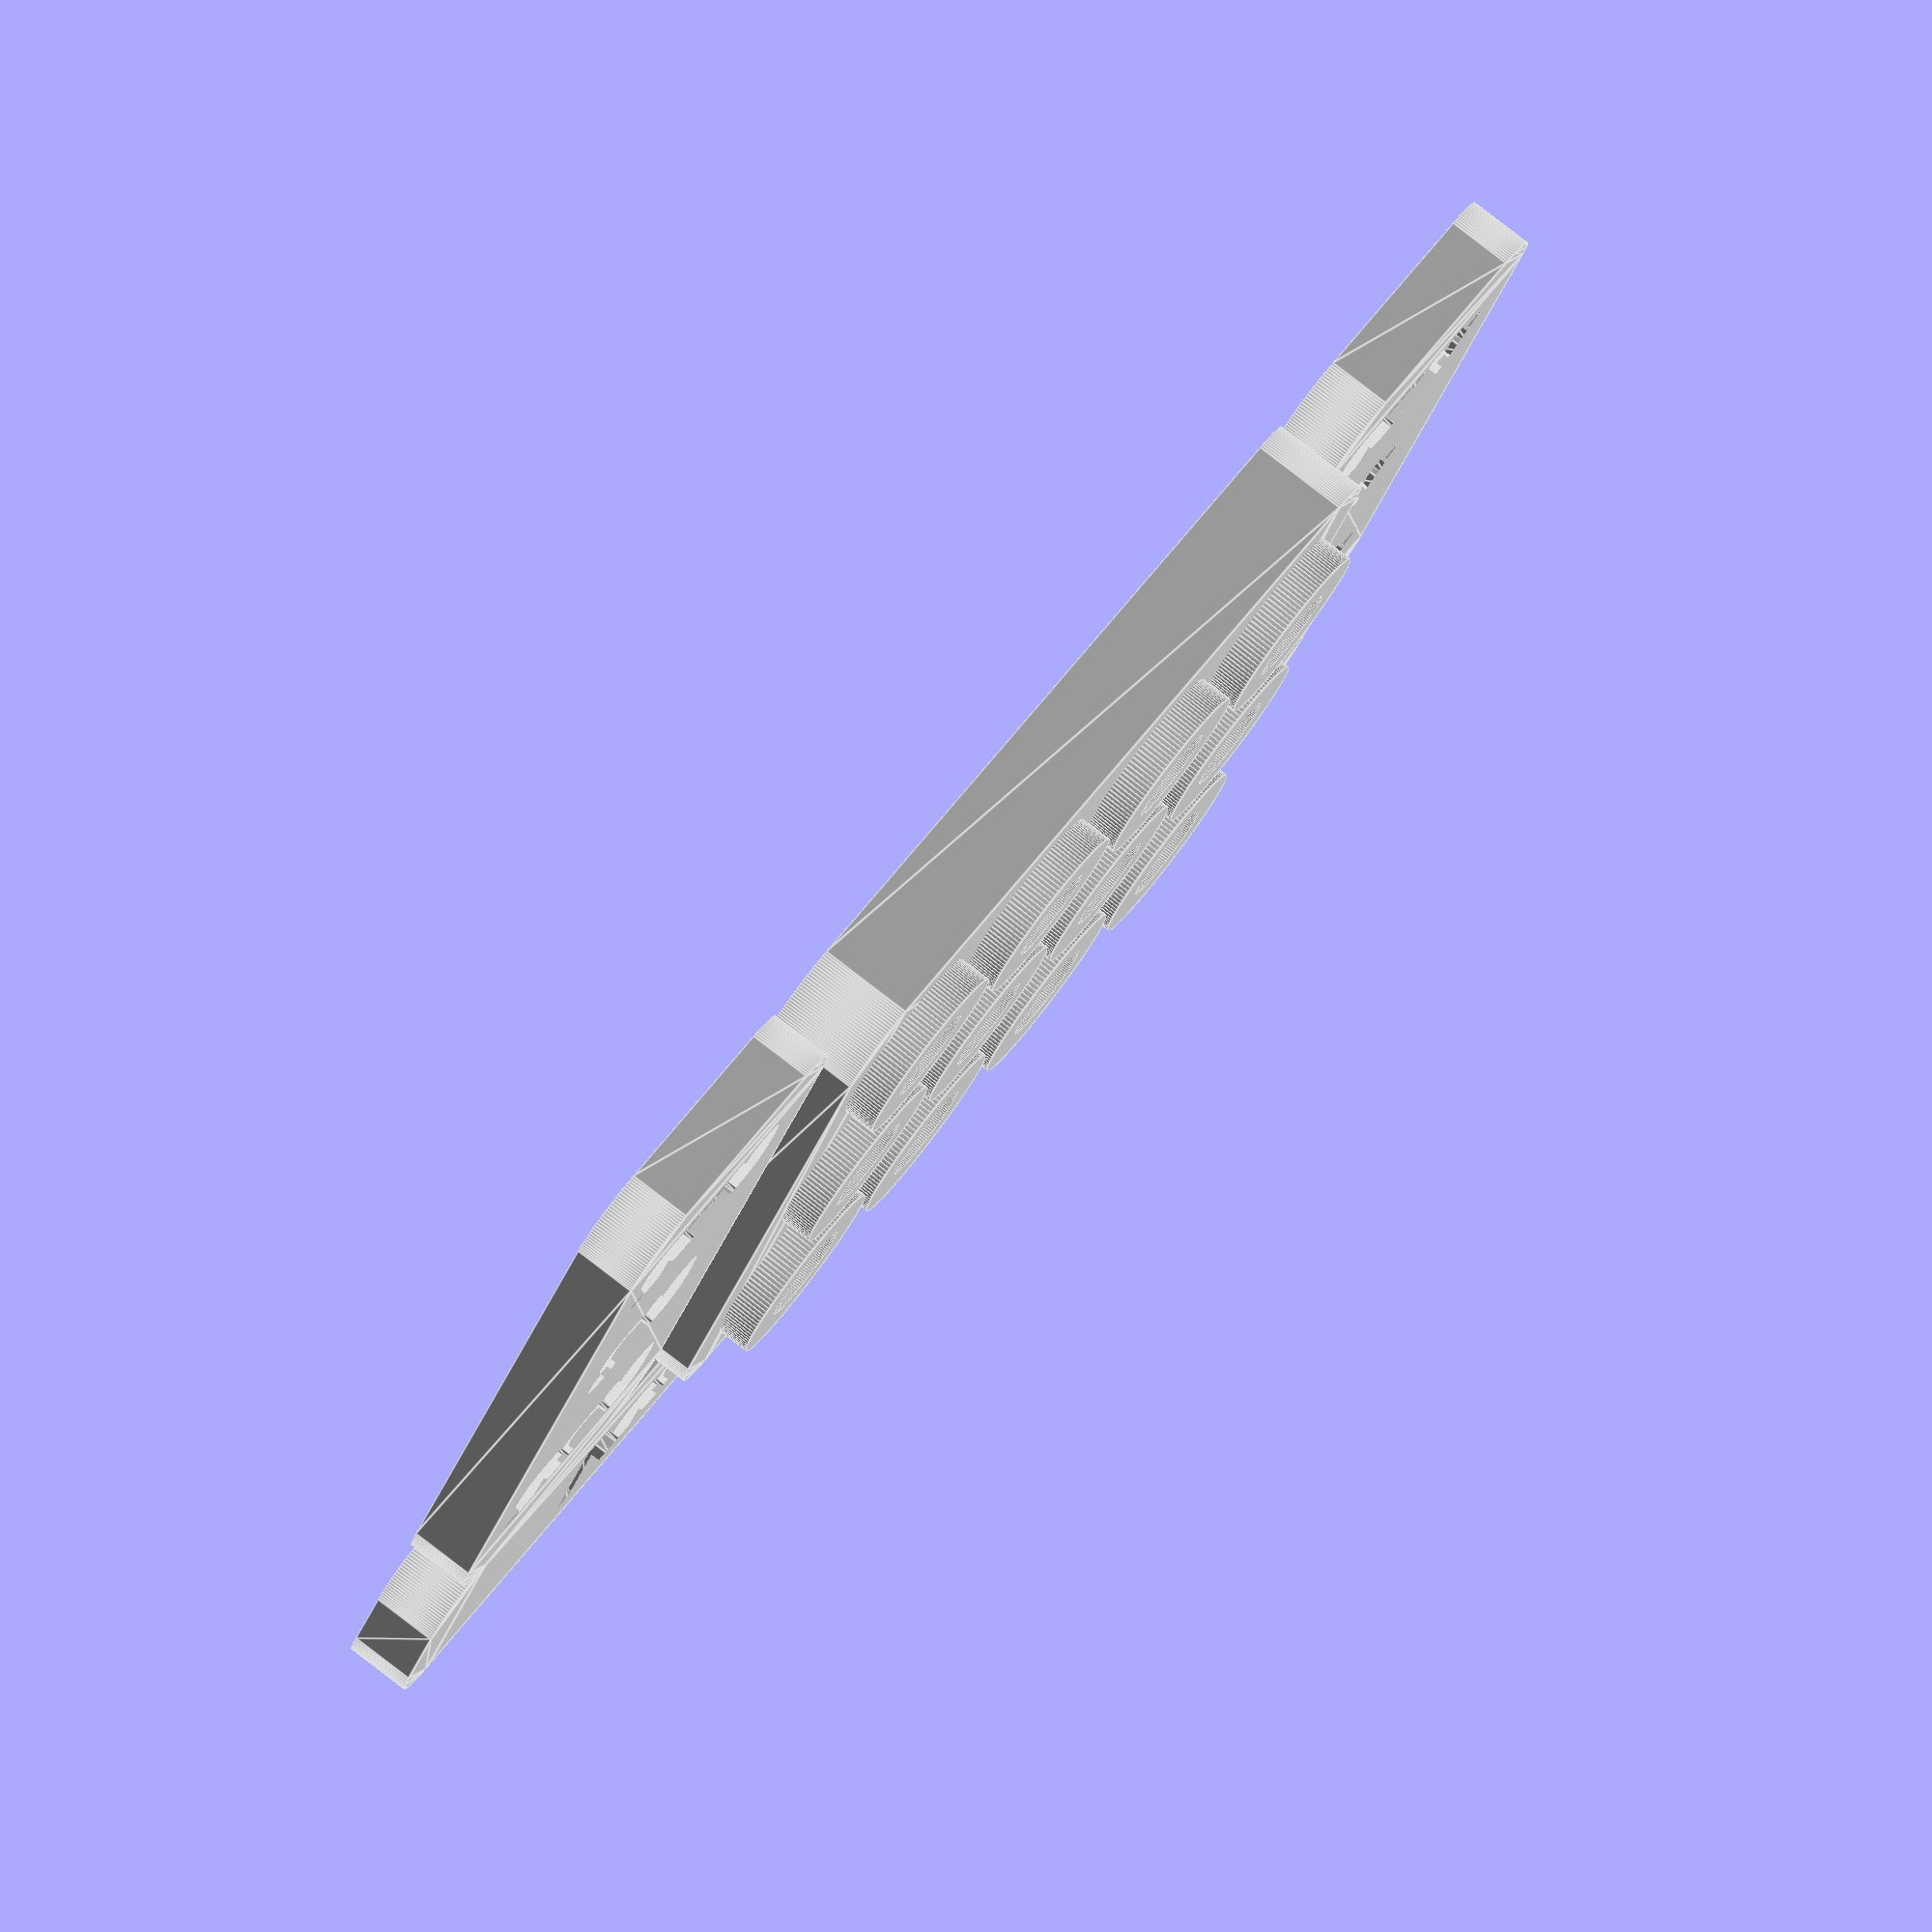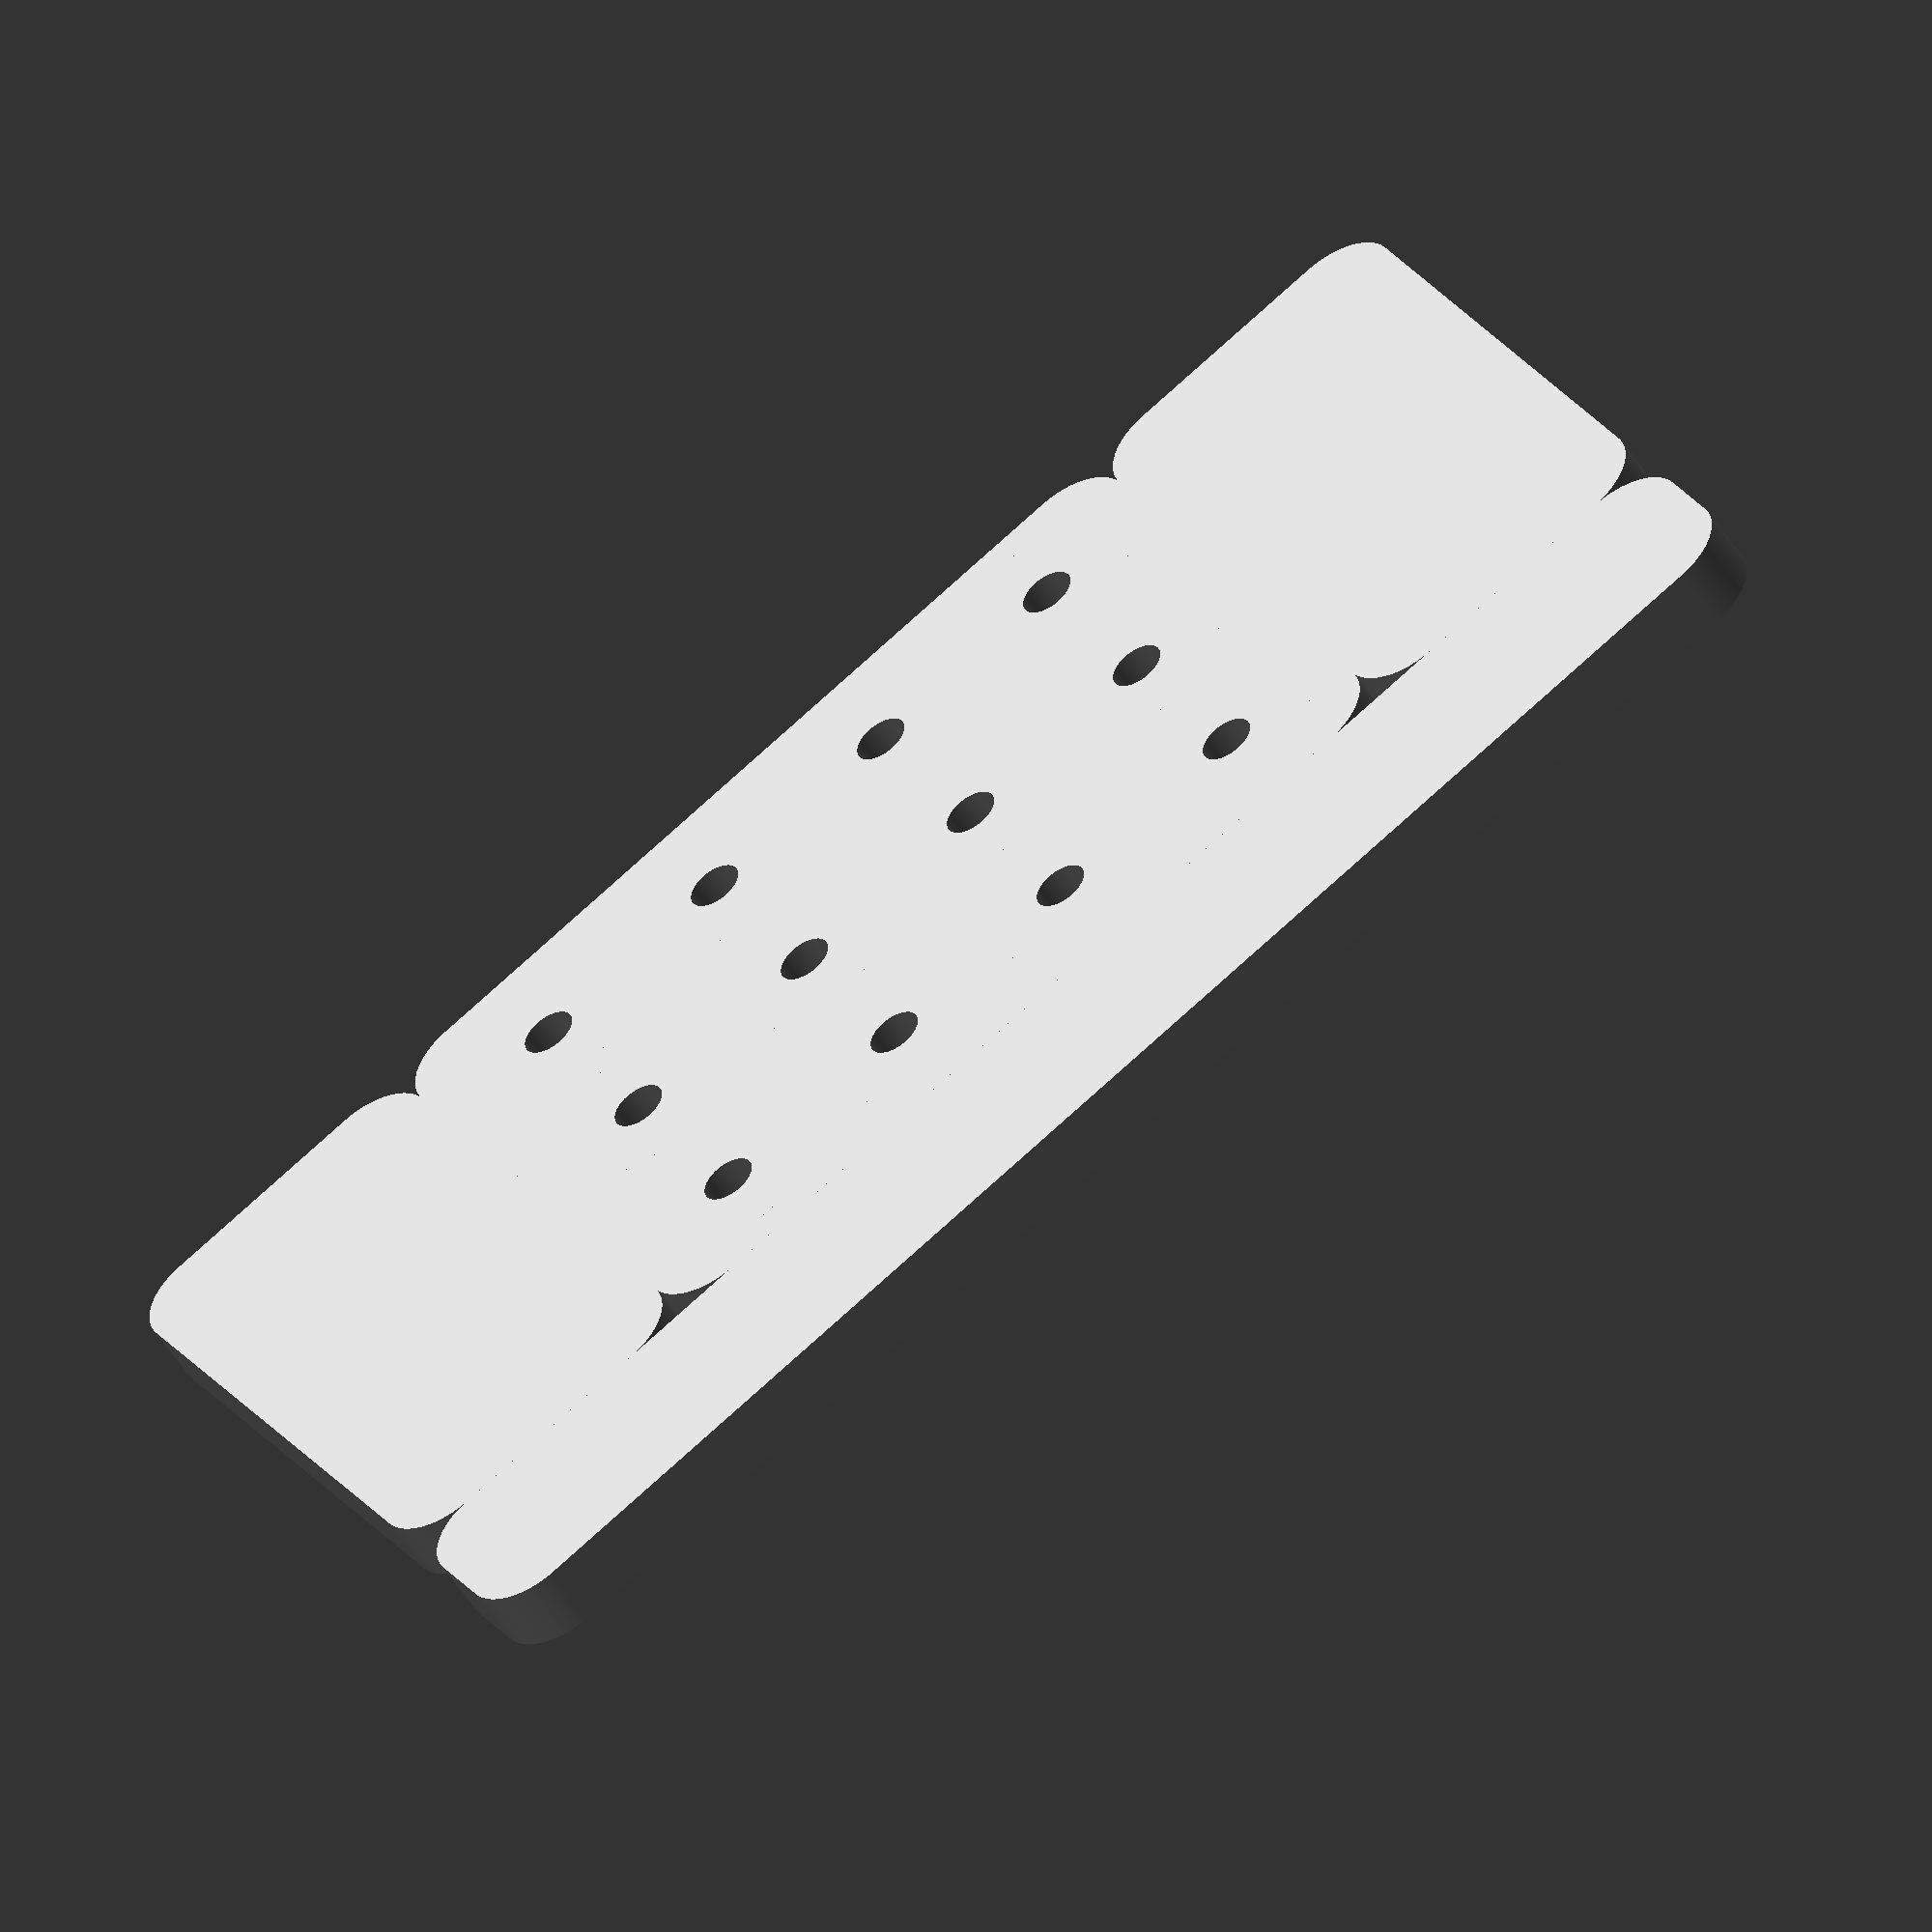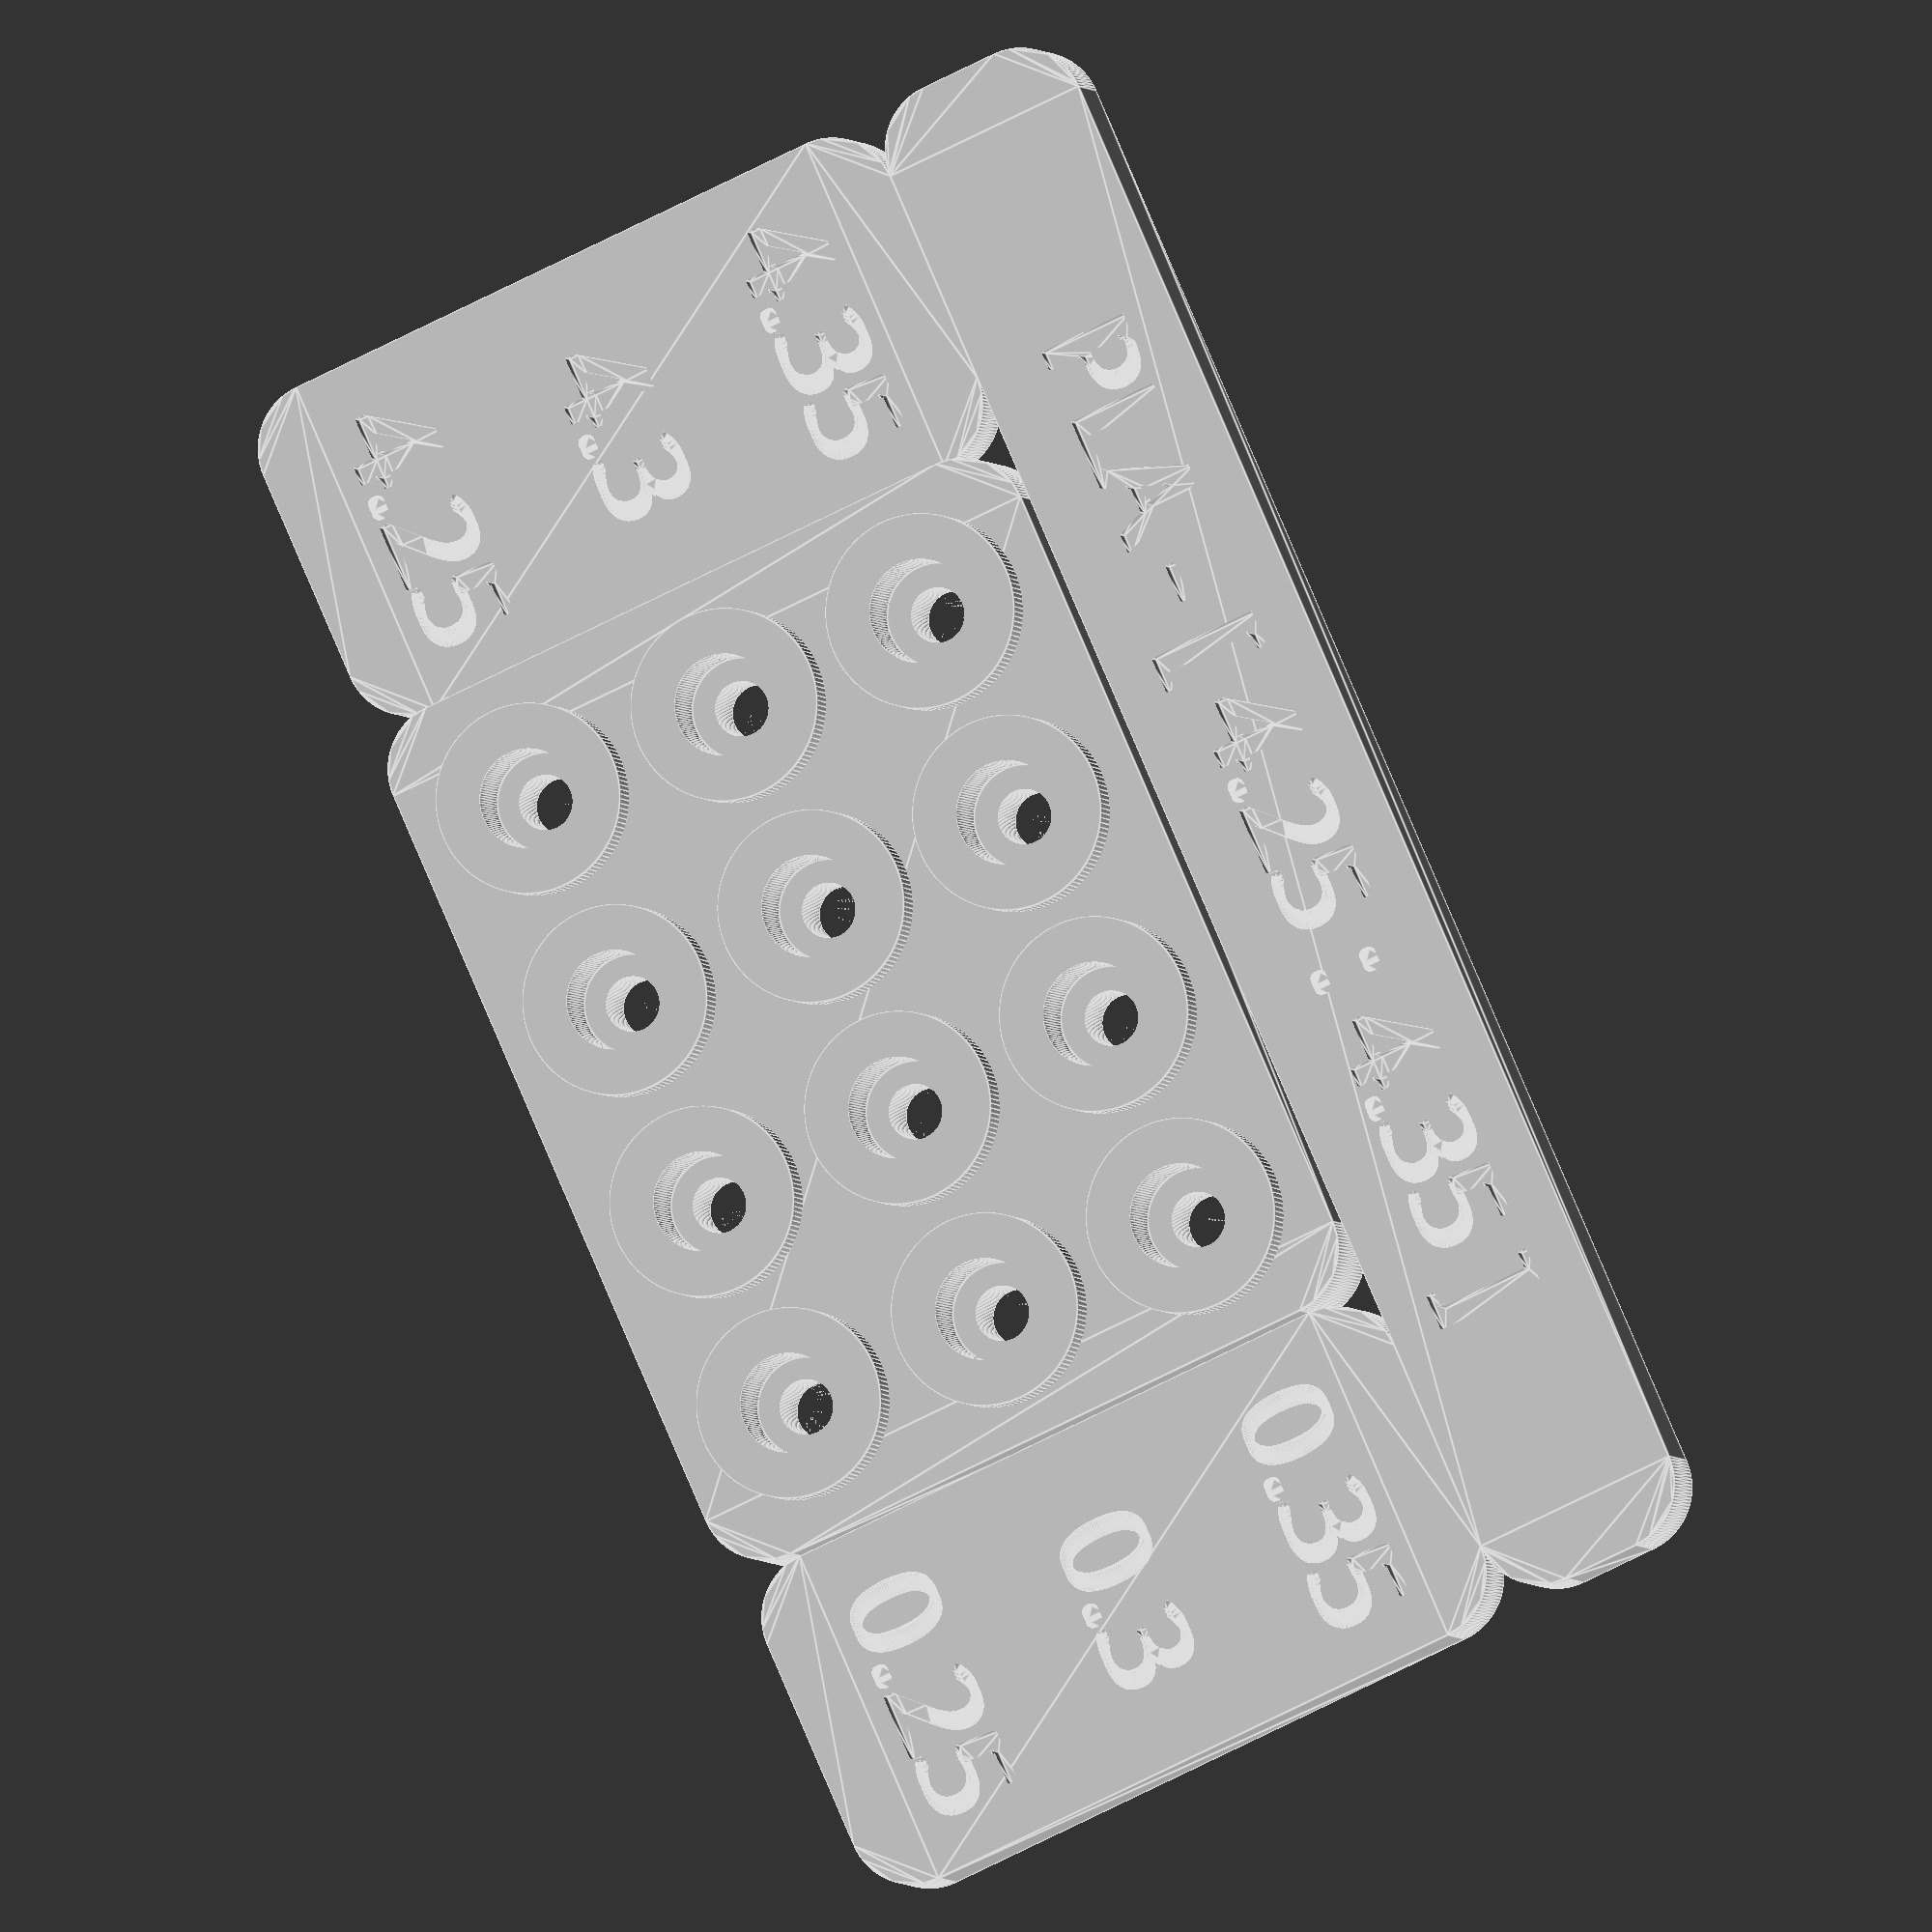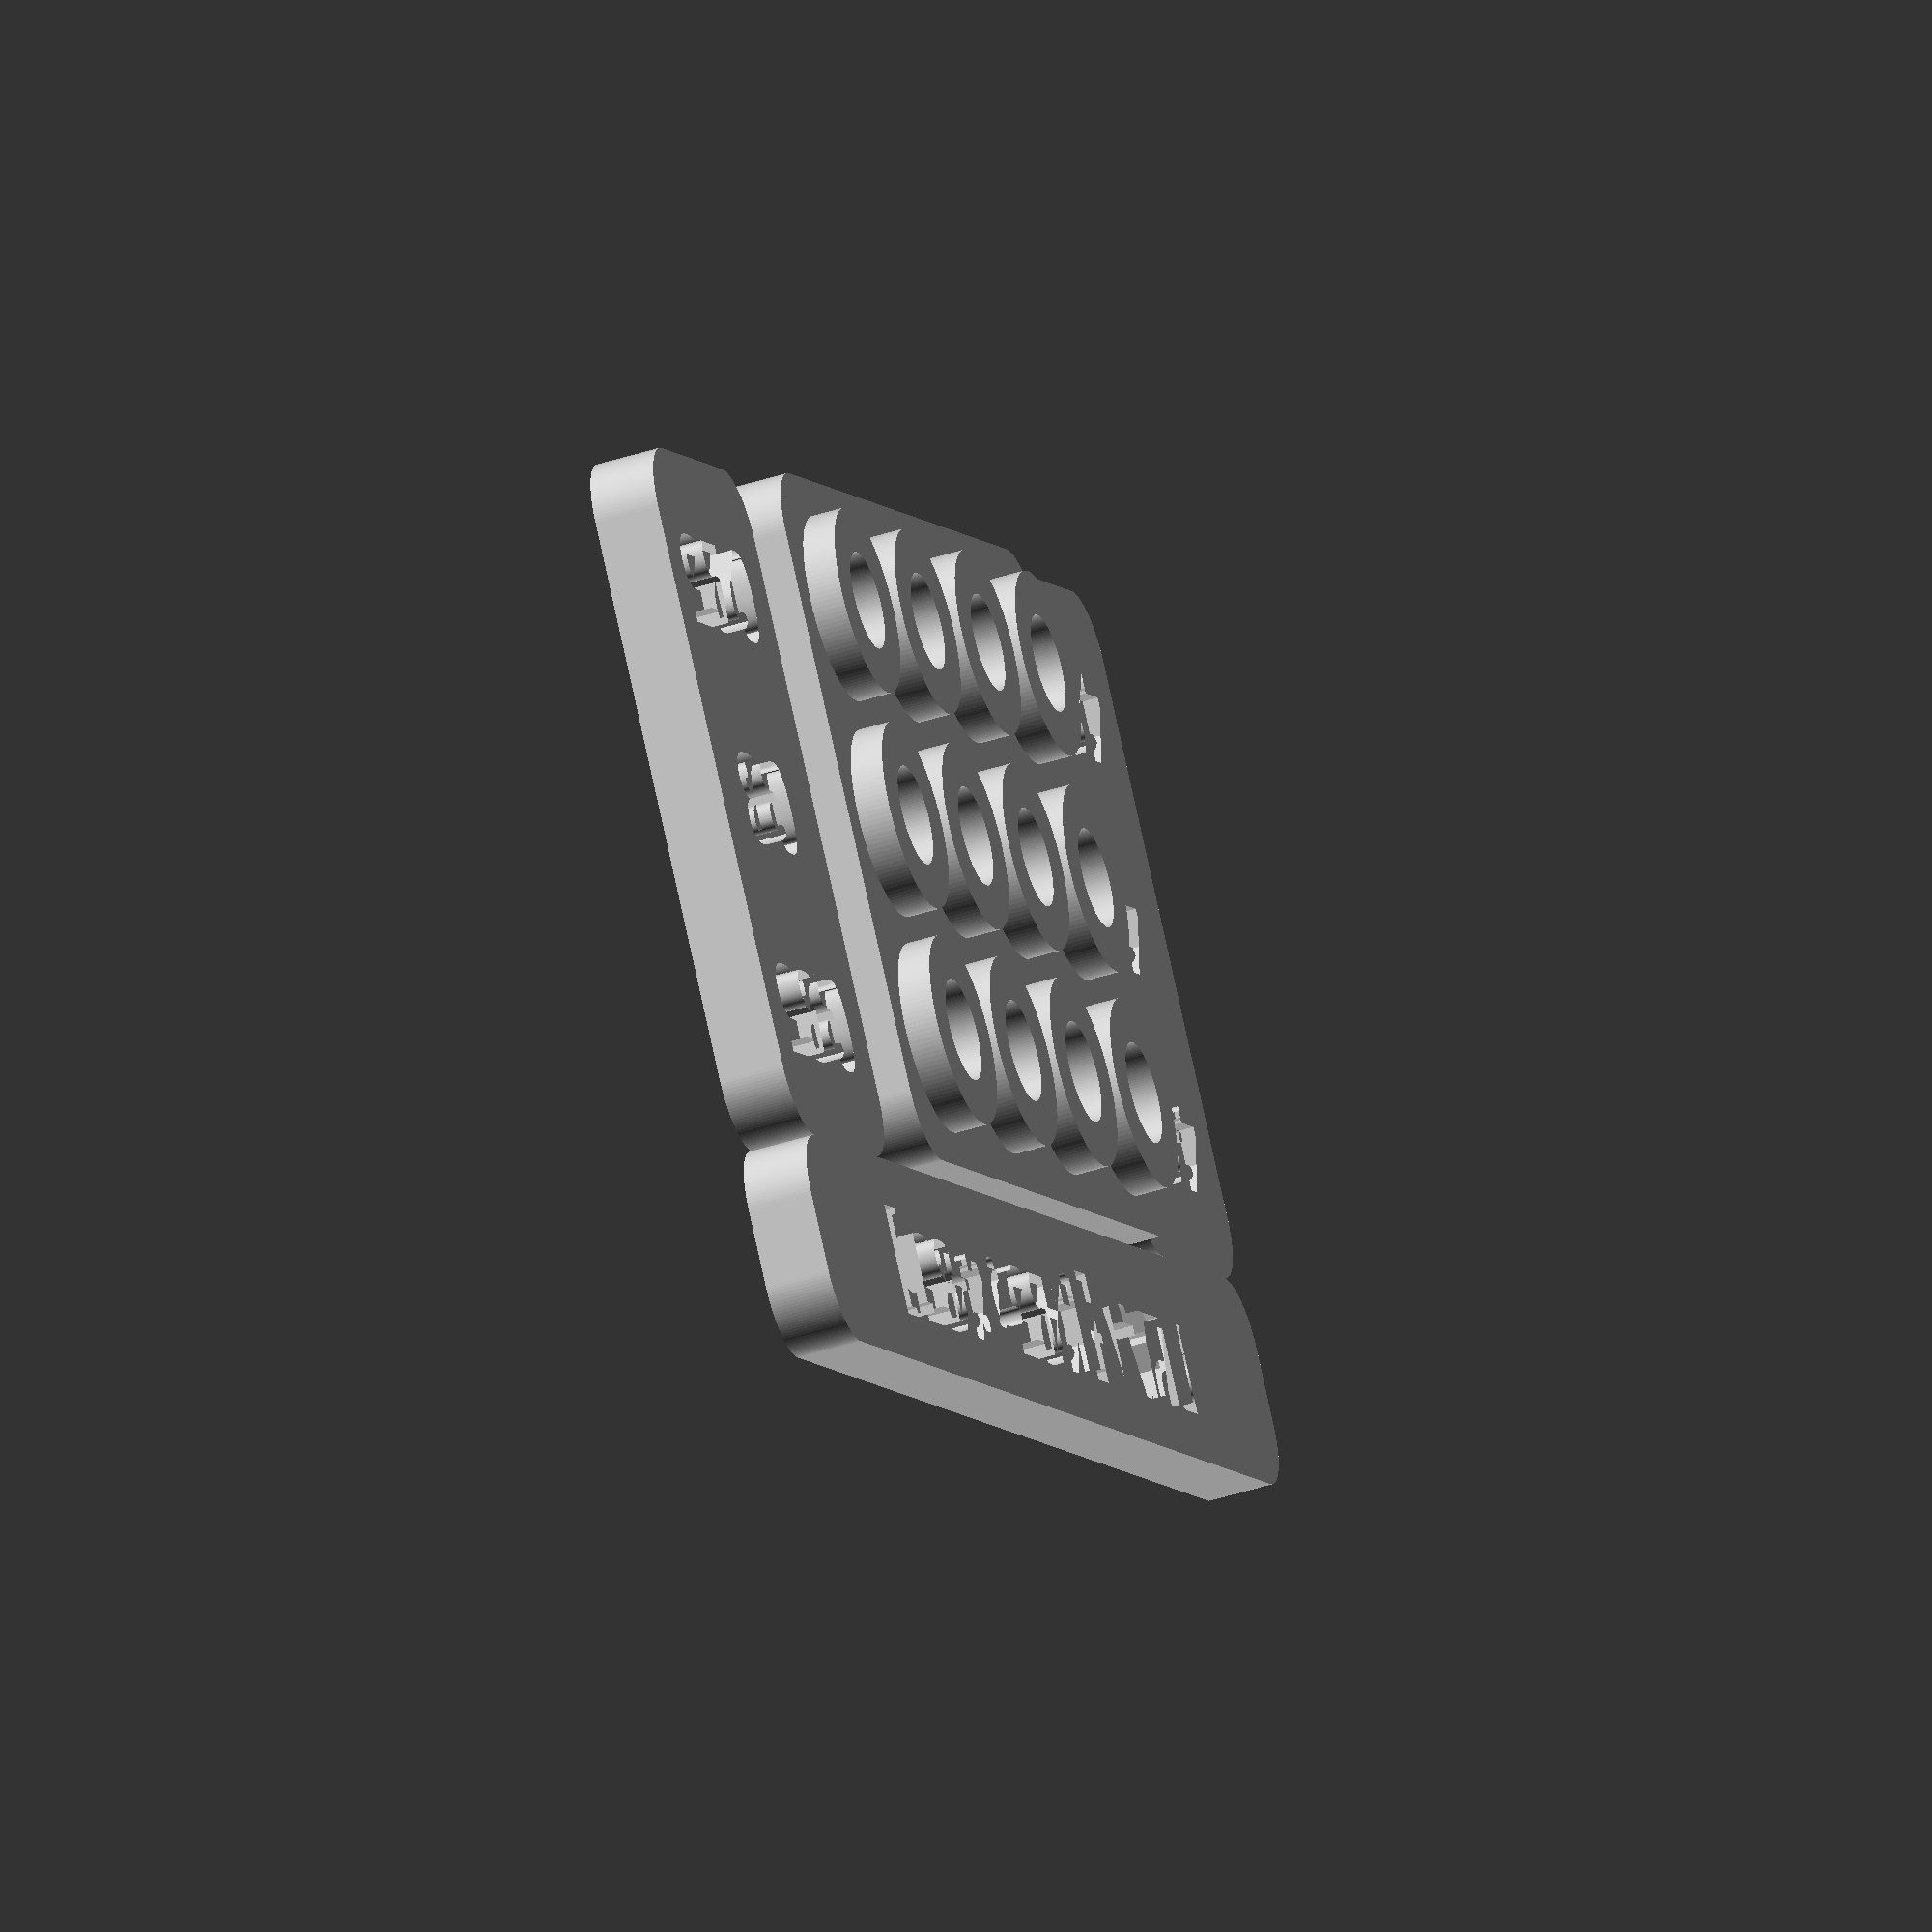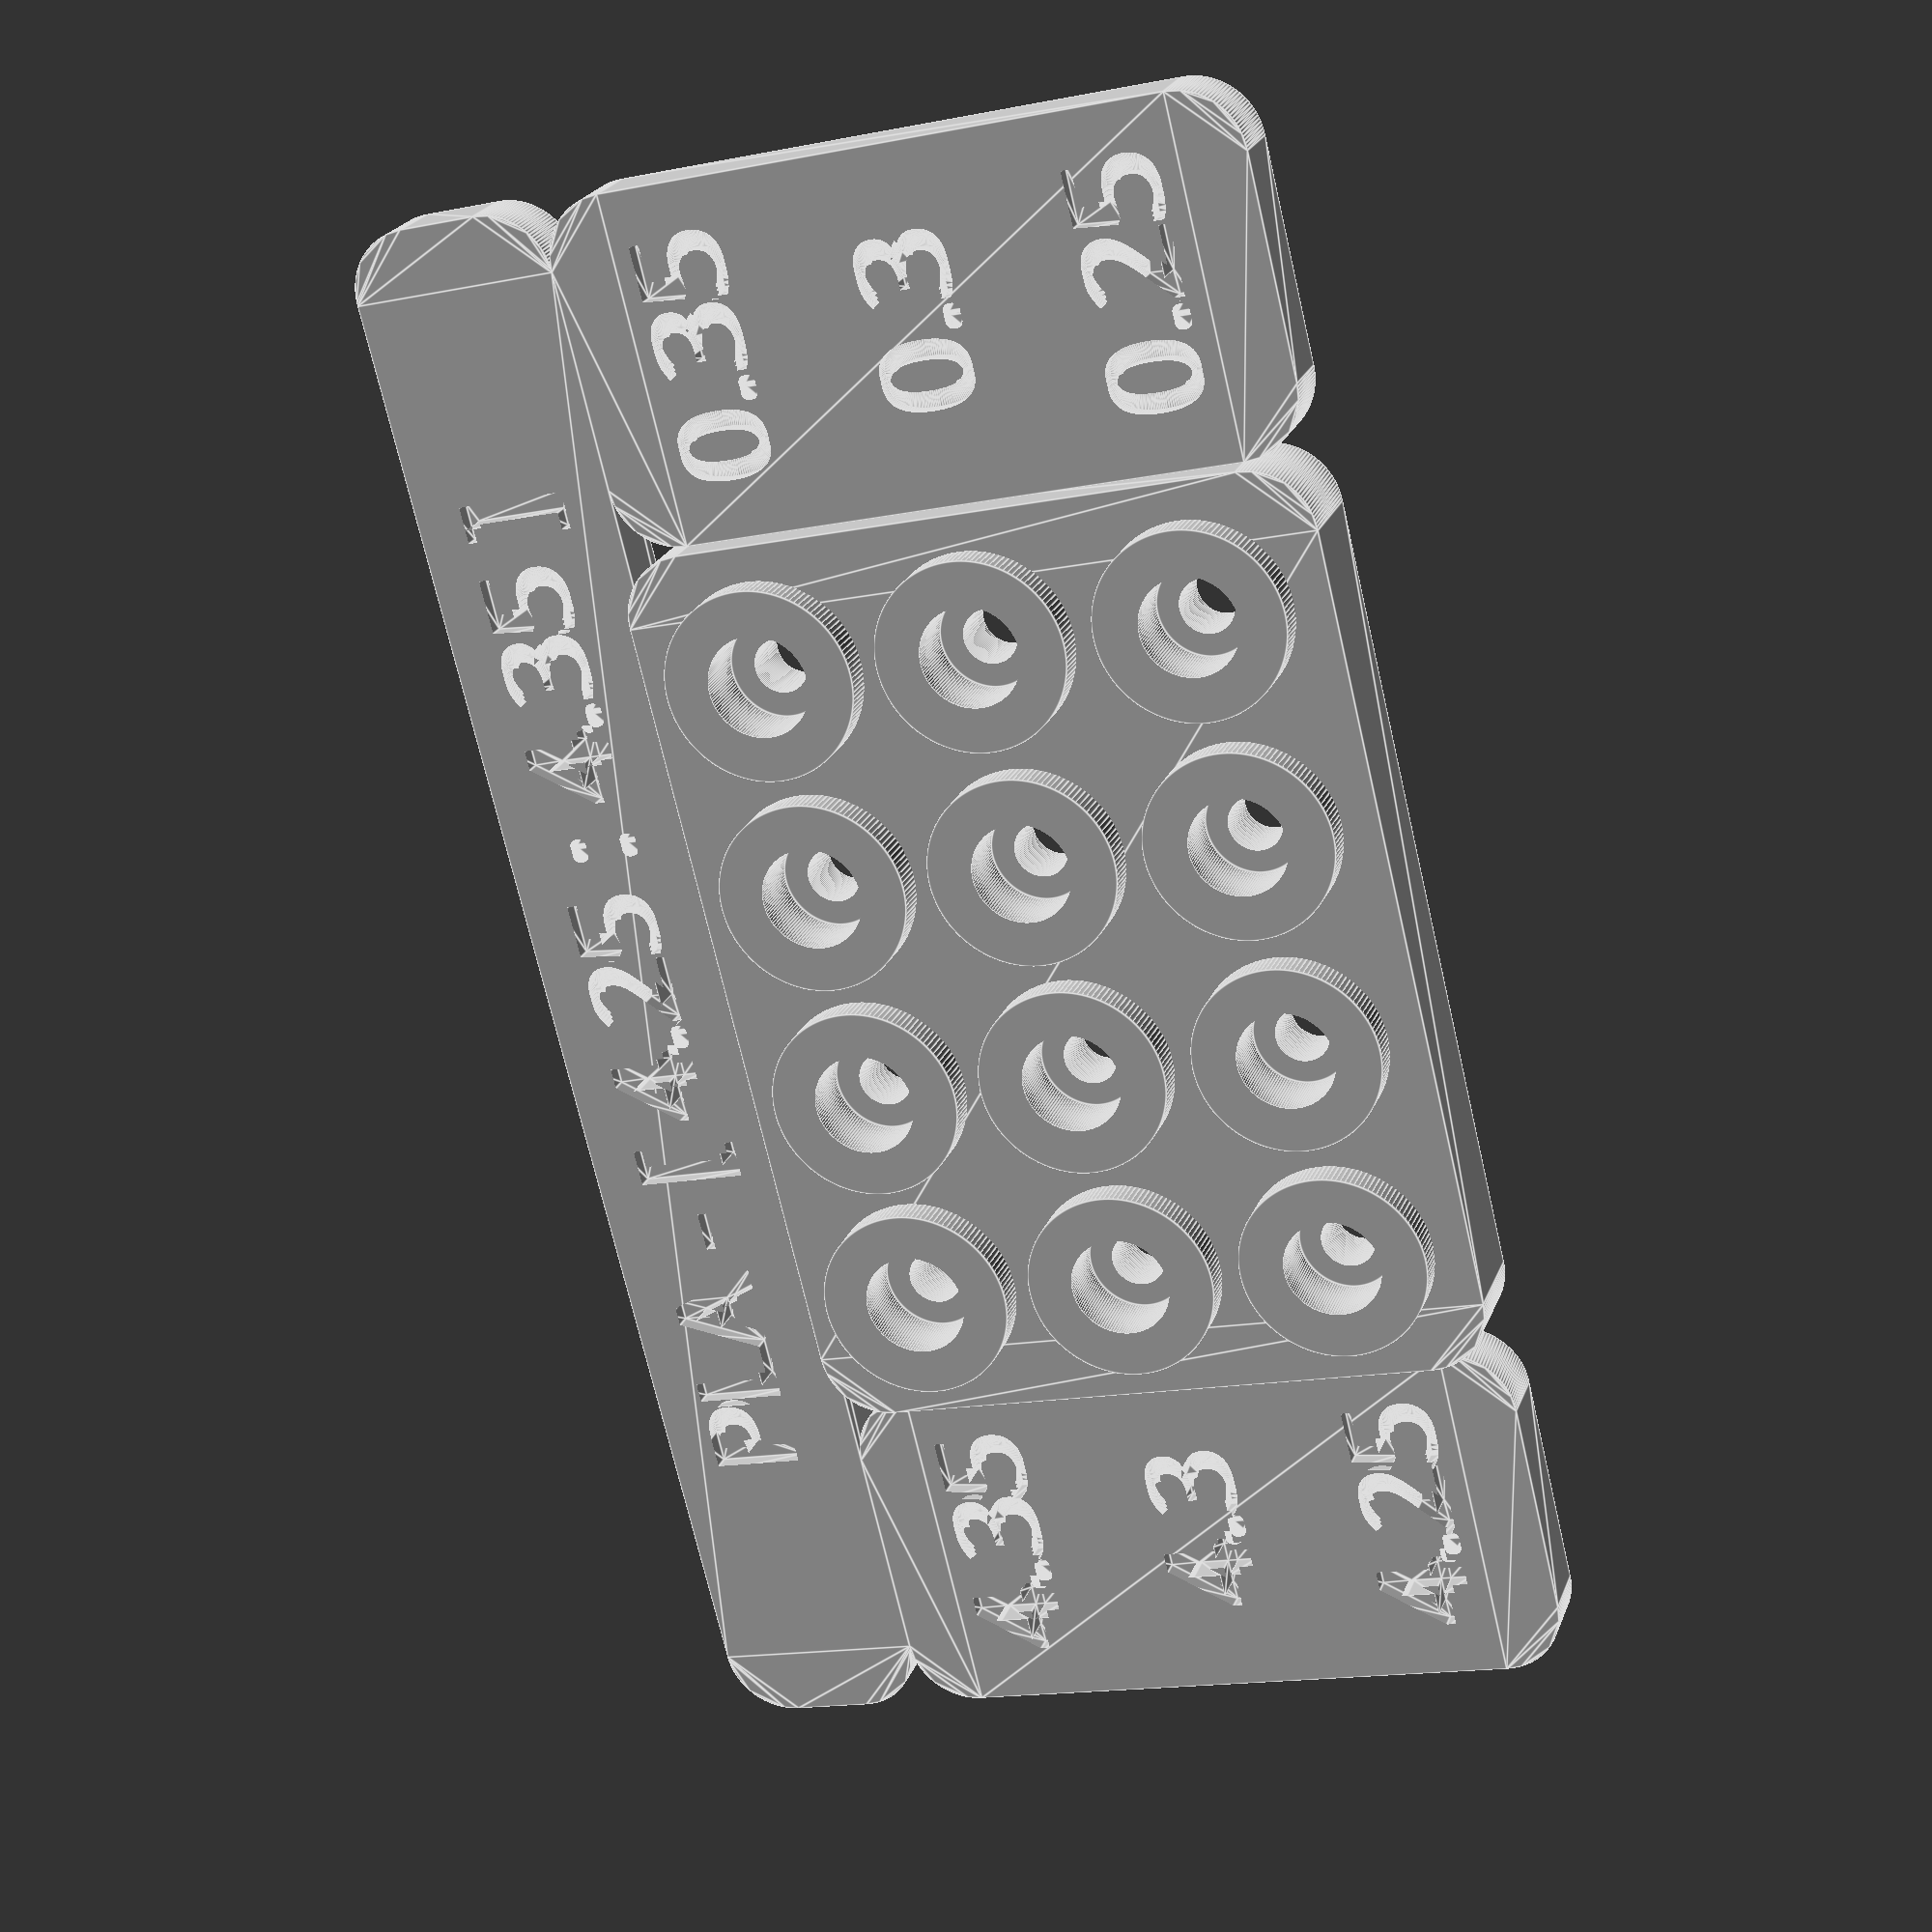
<openscad>
// -------------------------------------+---------------------------------------+---------------------------------------+---------------------------------------
// Title:        Heat Insert Test Plate
// Version:      1.2
// Release Date: 2017-06-03 (ISO)
// Author:       Rohin Gosling
// -------------------------------------+---------------------------------------+---------------------------------------+---------------------------------------
//
// Description:
//
// - Test plate filled with holes to test insert sizing and practice assembing heat inserts.
//
// Release Notes:
//
// - Version 1.2
//   * Fixed bug, where positive text relief is too thin, because the Thingiverse Customizer does not support bold font styles.
//     To get arround this, the text is created multiple times using a nested 2D loop, so that the text is placed with a slight offset 
//     on a grid, which simulates the effect of bold font, as the expence of polygon count.
//   * Disabled positive text relief, due to printer resolution.
//     May add positive text relief again in the future, along with aditional font managment paramteres to better
//     printing small detailed features like text.
//   * Fixed the note pannel text alignment.
//     Note pannel text is now aligne to work piece origin, rather than global axis origin.
//
// - Version 1.1
//   * Fixed bug, where positive text relief would result in the text remaining when the information panels were disabled.
//
// - Version 1.0
//   * Model created.
//
// -------------------------------------+---------------------------------------+---------------------------------------+---------------------------------------

// -------------------------------------+---------------------------------------+---------------------------------------+---------------------------------------
// Constants:
// -------------------------------------+---------------------------------------+---------------------------------------+---------------------------------------

// System constants.

C_CONSTANT = 0 + 0;     // Used to hide constant values from Thingiverse. Add to other constants to hide them as well.

// General constants.

C_NONE = C_CONSTANT + 0;

// SCG constants.

SCG_OVERLAP = C_CONSTANT + 0.01;    // Used for overlapping Boolean operations in order to avoid Boolean boundary artefacts.

// Geometry constants.

C_NOTE_PANEL_HEIGHT_SCALE = C_CONSTANT + 0.6;
C_TEXT_PANEL_WIDTH        = C_CONSTANT + 16.0;
C_TEXT_PANEL_THICKNESS    = C_CONSTANT + 3.0;

// Text constants.

C_TEXT_NEGATIVE  = C_CONSTANT + 0;
C_TEXT_POSITIVE  = C_CONSTANT + 1;
C_TEXT_DEPTH     = C_CONSTANT + 1.5;
C_TEXT_FONT_SIZE = C_CONSTANT + 4.2;

// Minimum and maximum constraints.

C_RESOLUTION_MIN                  = C_CONSTANT + 16;
C_RESOLUTION_MAX                  = C_CONSTANT + 256;
C_FILLET_RADIUS_MIN               = C_CONSTANT + 0.0;
C_FILLET_RADIUS_MAX               = C_CONSTANT + 50.0;
C_HEAT_INSERT_LENGHT_MIN          = C_CONSTANT + 1.0;
C_HEAT_INSERT_LENGHT_MAX          = C_CONSTANT + 50.0;
C_HEAT_INSERT_OUTER_DIAMTER_MIN   = C_CONSTANT + 1.0;
C_HEAT_INSERT_OUTER_DIAMTER_MAX   = C_CONSTANT + 50.0;
C_STANDOFF_HEIGHT_MIN             = C_CONSTANT + 0.1;
C_STANDOFF_HEIGHT_MAX             = C_CONSTANT + 50.0;
C_STANDOFF_WALL_THICKNESS_MIN     = C_CONSTANT + 1.0;
C_STANDOFF_WALL_THICKNESS_MAX     = C_CONSTANT + 10.0;
C_STANDOFF_DIAMETER_MIN           = C_CONSTANT + 1.0;
C_STANDOFF_DIAMETER_MAX           = C_CONSTANT + 60.0;
C_PILOT_HOLE_DIAMETER_MIN         = C_CONSTANT + 0.1;
C_PILOT_HOLE_DIAMETER_MAX         = C_CONSTANT + 50.0;
C_WORKPIECE_GRID_SPACING_MIN      = C_CONSTANT + 0.0;
C_WORKPIECE_GRID_SPACING_MAX      = C_CONSTANT + 50.0;
C_WORKPIECE_THICKNESS_MIN         = C_CONSTANT + 3.0;
C_WORKPIECE_THICKNESS_MAX         = C_CONSTANT + 60.0;
C_WORKPIECE_FILLET_RADIUS_MIN     = C_CONSTANT + 1.0;
C_WORKPIECE_FILLET_RADIUS_MAX     = C_CONSTANT + 70.0;
C_WORKPIECE_MARGIN_MIN            = C_CONSTANT + 1.0;
C_WORKPIECE_MARGIN_MAX            = C_CONSTANT + 10.0;
C_TEST_COLUMN_COUNT_MIN           = C_CONSTANT + 1;
C_TEST_COLUMN_COUNT_MAX           = C_CONSTANT + 10.0;
C_TEST_INCREMENT_MIN              = C_CONSTANT + 0.0;
C_TEST_INCREMENT_MAX              = C_CONSTANT + 0.2;
C_TEST_INCREMENT_RANGE_MIN        = C_CONSTANT + 0;
C_TEST_INCREMENT_RANGE_MAX        = C_CONSTANT + 5;
C_TEST_INCREMENT_RANGE_OFFSET_MIN = C_CONSTANT + -10;
C_TEST_INCREMENT_RANGE_OFFSET_MAX = C_CONSTANT +  10;
C_TEXT_DEPTH_MIN                  = C_CONSTANT + 0.15;
C_TEXT_DEPTH_MAX                  = C_CONSTANT + 3.0;

// -------------------------------------+---------------------------------------+---------------------------------------+---------------------------------------
// Thingiverse Parameters.
//
// - These parameters are used to integrate with the Thingiverse Customizer, and should only be used by the
//   class member variables specified in the "Model parameters" section below.
//
// - These Thingiverse Parameters should never be accessed from inside any module. We do this to enforce 
//   principles of object orientation.
//
// - By separating concerns between variables exposed to Thingiverse vs. variables used internally by the 
//   SCAD model (class), we are better able to manage the ordering and grouping of variables exposed to 
//   Thingiverse, vs. the ordering of variables used internally by the model.
//
// -------------------------------------+---------------------------------------+---------------------------------------+---------------------------------------

/* [Assembly Options] */

enable_standoffs             = 1;             // [ 0:No, 1:Yes ]
enable_pilot_hole            = 1;             // [ 0:No, 1:Yes ]
enable_workpiece_fillet      = 1;             // [ 0:No, 1:Yes ]
enable_size_lables           = 1;             // [ 0:No, 1:Yes ]
enable_increment_lables      = 1;             // [ 0:No, 1:Yes ]
enable_note_panel            = 1;             // [ 0:No, 1:Yes ]
//text_relief                  = 1;             // [ 0:Negative, 1:Positive ]
resolution                   = 128;
component_color              = "silver";

/* [Test Parameters] */

heat_insert_length          = 3.0;
heat_insert_outer_diameter  = 4.0;
test_column_count           = 4;
test_increment_range        = 1;
test_increment              = 0.05;
test_increment_range_offset = 6;

/* [Workpiece Parameters] */

standoff_height         = 1.5;
standoff_wall_thickness = 2.0;
pilot_hole_diameter     = 2.5;
workpiece_grid_spacing  = 10.0;
workpiece_thickness     = 4.5;
workpiece_fillet_radius = 3.0;
workpiece_margin        = 2.0;
note                    = "PLA - [ 4.25 : 4.35 ]";

// -------------------------------------+---------------------------------------+---------------------------------------+---------------------------------------
// Model parameters and geometric constraints. (Class member variables).
//
// - If we treat an OpenSCAD file as though it is an object oriented class, then we can prefix global variables
//   with "m_", to denote class membership. 
//   - As an alternative to "m_", we could also use "this_" as a standard. However, "m_" is shorter and faster to type.
//   - Another advantage of this convention, is that we can arrange parameters meant for display in Thingiverse, in 
//     an order that makes sense to the user, while arranging the member versions of the parameters in an order
//     that better accommodates constraint computation.
//
// - Once we have defined global variables as member variables of a class, in this case the class represented
//   by the SCAD file, then we are free to better manage global vs local scope of class member 
//   variables, vs. local module (method) variables.
//
// - Thingiverse only integrates constant literal values. So as long as we reference other parameters or 
//   initialize variables as expressions, then none of these will appear in the Thingiverse customizer.
//
// -------------------------------------+---------------------------------------+---------------------------------------+---------------------------------------

// Assembly Options.

m_standoffs_enabled        = ( enable_standoffs        == 1 ) ? true : false;
m_pilot_hole_enabled       = ( enable_pilot_hole       == 1 ) ? true : false;
m_workpiece_fillet_enabled = ( enable_workpiece_fillet == 1 ) ? true : false;
m_size_lables_enabled      = ( enable_size_lables      == 1 ) ? true : false;
m_increment_lables_enabled = ( enable_increment_lables == 1 ) ? true : false;
m_note_panel_enabbled      = ( enable_note_panel       == 1 ) ? true : false;
m_text_relief              = 0; //clip ( text_relief, 0, 1 );
m_resolution               = clip ( resolution, C_RESOLUTION_MIN, C_RESOLUTION_MAX );
m_component_color          = component_color;

// Heat Insert Parameters

m_heat_insert_length          = clip ( heat_insert_length,         C_HEAT_INSERT_LENGHT_MIN,        C_HEAT_INSERT_LENGHT_MAX        );
m_heat_insert_outer_diameter  = clip ( heat_insert_outer_diameter, C_HEAT_INSERT_OUTER_DIAMTER_MIN, C_HEAT_INSERT_OUTER_DIAMTER_MAX );

// Workpiece Parameters

m_standoff_height         = clip ( standoff_height,         C_STANDOFF_HEIGHT_MIN,         C_STANDOFF_HEIGHT_MAX         );
m_standoff_wall_thickness = clip ( standoff_wall_thickness, C_STANDOFF_WALL_THICKNESS_MIN, C_STANDOFF_WALL_THICKNESS_MAX );
m_standoff_diameter       = m_heat_insert_outer_diameter + 2.0*standoff_wall_thickness;
m_pilot_hole_diameter     = clip ( pilot_hole_diameter,     C_PILOT_HOLE_DIAMETER_MIN,     C_PILOT_HOLE_DIAMETER_MAX     );
m_workpiece_grid_spacing  = clip ( workpiece_grid_spacing,  C_WORKPIECE_GRID_SPACING_MIN,  C_WORKPIECE_GRID_SPACING_MAX  );
m_workpiece_thickness     = clip ( workpiece_thickness,     C_WORKPIECE_THICKNESS_MIN,     C_WORKPIECE_THICKNESS_MAX     );
m_workpiece_fillet_radius = clip ( workpiece_fillet_radius, C_WORKPIECE_FILLET_RADIUS_MIN, C_WORKPIECE_FILLET_RADIUS_MAX );
m_workpiece_margin        = clip ( workpiece_margin,        C_WORKPIECE_MARGIN_MIN,        C_WORKPIECE_MARGIN_MAX        );

// Test Parameters

m_test_column_count           = clip ( test_column_count,           C_TEST_COLUMN_COUNT_MIN,           C_TEST_COLUMN_COUNT_MAX           );
m_test_increment              = clip ( test_increment,              C_TEST_INCREMENT_MIN,              C_TEST_INCREMENT_MAX              );
m_test_increment_range        = clip ( test_increment_range,        C_TEST_INCREMENT_RANGE_MIN,        C_TEST_INCREMENT_RANGE_MAX        );
m_test_increment_range_offset = clip ( test_increment_range_offset, C_TEST_INCREMENT_RANGE_OFFSET_MIN, C_TEST_INCREMENT_RANGE_OFFSET_MAX );

// Text Parameters

m_text_depth           = clip ( C_TEXT_DEPTH, C_TEXT_DEPTH_MIN, C_TEXT_DEPTH_MAX );
m_text_panel_thickness = clip ( C_TEXT_PANEL_THICKNESS, 3.0, 4.0 );
m_text_panel_width     = clip ( C_TEXT_PANEL_WIDTH, 10.0, 30 );
m_text_note            = note;


// -------------------------------------+---------------------------------------+---------------------------------------+---------------------------------------
// DEBUG: Console Output. 
// -------------------------------------+---------------------------------------+---------------------------------------+---------------------------------------

C_DEBUG_ENABLED = false;

if ( C_DEBUG_ENABLED )
{
    //echo ( m_x = m_x ); 
}

// -------------------------------------+---------------------------------------+---------------------------------------+---------------------------------------
// Module:      Main
// Module Type: Model
//
// Description:
//
// - Program entry point.
//
// -------------------------------------+---------------------------------------+---------------------------------------+---------------------------------------

main();

module main ()
{   
    // Initialize model resolution.
    
    $fn = m_resolution;
    
    // Generate hinge assembly.
    
    assembly ();
    
}

// -------------------------------------+---------------------------------------+---------------------------------------+---------------------------------------
// Module:      assembly_main
// Module Type: Assembly
//
// Description:
//
// - Main component assembly.
//
// Parameters:
//
// - N/A
//
// -------------------------------------+---------------------------------------+---------------------------------------+---------------------------------------

module assembly ()
{
    color ( m_component_color )
    difference ()    
    {
        union ()
        {
            workpiece_panel ();
            if ( m_standoffs_enabled )
            {
                tool_adder_standoff_array ();
            }
            
            if ( m_text_relief == C_TEXT_POSITIVE ) tool_cutter_text_labels ();
        }
        
        tool_cutter_heat_insert_hole_array ();
        
        if ( m_text_relief == C_TEXT_NEGATIVE ) tool_cutter_text_labels ();
    }
}

// -------------------------------------+---------------------------------------+---------------------------------------+---------------------------------------
// Module:      tool_cutter_text_labels.
// Module Type: Cutting Tool.
//
// Description:
//
// - Data label array.
//
// Parameters:
//
// - N/A
//
// -------------------------------------+---------------------------------------+---------------------------------------+---------------------------------------

module tool_cutter_text_labels ()
{   
    // Retrieve parameters.
    
    diameter            = ( m_standoffs_enabled ) ? m_standoff_diameter : m_heat_insert_outer_diameter;
    grid_spacing        = m_workpiece_grid_spacing;
    margin              = m_workpiece_margin;
    col_count           = ( m_test_column_count < 1 ) ? 1 : m_test_column_count;
    row_count           = ( m_test_increment_range < 0 ) ? 0 :  2*m_test_increment_range + 1;    
    font_size           = C_TEXT_FONT_SIZE;
    data_diameter       = m_heat_insert_outer_diameter - m_test_increment_range*m_test_increment;
    data_delta          = - m_test_increment_range*m_test_increment;
    data_diameter_delta = m_test_increment;
    i_offset            = m_test_increment_range_offset;
    
    // Compute panel dimentions.
    
    width             = grid_spacing*( col_count - 1 ) + diameter + 2.0*margin;
    height            = grid_spacing*( row_count - 1 ) + diameter + 2.0*margin;
    height_note_panel = C_NOTE_PANEL_HEIGHT_SCALE * m_text_panel_width;
    
    // Compute grid origin.
    
    xo_right =  ( width + m_text_panel_width )/2.0;
    xo_left  = -( width + m_text_panel_width )/2.0;
    yo       = -( height - diameter )/2.0 + margin;
    
    // Create label array.
    
    for ( iy = [ 0 : row_count - 1 ] )
    {           
        xd_right      = xo_right;
        xd_left       = xo_left;
        yd            = yo + iy*grid_spacing;
        data_size     = data_diameter + ( iy + i_offset )*data_diameter_delta;
        data_incrment = data_delta    + ( iy + i_offset )*data_diameter_delta;
                
        if ( m_size_lables_enabled )      translate ( [ xd_left,  yd, 0.0 ] ) tool_cutter_text ( str ( data_size ),     font_size );
        if ( m_increment_lables_enabled ) translate ( [ xd_right, yd, 0.0 ] ) tool_cutter_text ( str ( data_incrment ), font_size );
    }
    
    // Create note.
        
    half_width = C_TEXT_PANEL_WIDTH + m_heat_insert_outer_diameter + m_standoff_diameter;    
    xo         = ( half_width/2 + m_workpiece_margin )/2;    

    if ( m_note_panel_enabbled )
    {
        if      ( !m_size_lables_enabled && !m_increment_lables_enabled ) translate ( [ 0.0, ( height + height_note_panel )/2.0, 0.0 ] ) tool_cutter_text ( m_text_note, font_size );
        else if (  m_size_lables_enabled &&  m_increment_lables_enabled ) translate ( [ 0.0, ( height + height_note_panel )/2.0, 0.0 ] ) tool_cutter_text ( m_text_note, font_size );
        else if (  m_size_lables_enabled && !m_increment_lables_enabled ) translate ( [ -xo, ( height + height_note_panel )/2.0, 0.0 ] ) tool_cutter_text ( m_text_note, font_size );
        else if ( !m_size_lables_enabled &&  m_increment_lables_enabled ) translate ( [  xo, ( height + height_note_panel )/2.0, 0.0 ] ) tool_cutter_text ( m_text_note, font_size );
    }
}

// -------------------------------------+---------------------------------------+---------------------------------------+---------------------------------------
// Module:      tool_cutter_text.
// Module Type: Cutting Tool.
//
// Description:
//
// - Inscribes a string of text onto a surface.
//
// Parameters:
//
// - string:
//   The string of text we would like to inscribes.
//
// - size:
//   The size of the font.
//
// -------------------------------------+---------------------------------------+---------------------------------------+---------------------------------------

module tool_cutter_text ( string, size )
{   
    // create text cutter.

    //font   = "Ariel:style=Bold";
    font   = "Ariel";
    height = m_text_depth + SCG_OVERLAP;    
    zd     = height/2.0 + m_text_panel_thickness - m_text_depth;
    
    n   = 3;
    si  = 0.2;
    nx  = n;
    ny  = n;
    siy = si;
    six = si;
    oix = round ( -six*nx/2.0 );
    oiy = round ( -siy*ny/2.0 );
    
    translate ( [ 0.0, 0.0, zd ] )
    {
        linear_extrude ( height = height )
        {
            // We create a nested 2D loop to place many instances of the text, in order to simulate
            // bold font, since Thingiverse Customizer does not support font styles.
            
            for ( iy = [ 0 : ny-1 ] )
                for ( ix = [ 0 : nx-1 ] )
                {
                    xd = oix + six*ix;
                    xd = oiy + siy*iy;
                    translate ( [ xd, 0.0, zd ] ) text ( string, font = font, size = size, valign = "center", halign = "center" );
                }  
        }
    }
}


// -------------------------------------+---------------------------------------+---------------------------------------+---------------------------------------
// Module:      workpiece_panel
// Module Type: Workpiece
//
// Description:
//
// - Main panel workpiece.
// - The heat insert holes and labels are cut into this pannel.
//
// Parameters:
//
// - N/A
//
// -------------------------------------+---------------------------------------+---------------------------------------+---------------------------------------

module workpiece_panel ()
{
    // Retrieve parameters.
    
    diameter      = ( m_standoffs_enabled ) ? m_standoff_diameter : m_heat_insert_outer_diameter;    
    grid_spacing  = m_workpiece_grid_spacing;
    margin        = m_workpiece_margin;
    col_count     = ( m_test_column_count < 1 ) ? 1 : m_test_column_count;
    row_count     = ( m_test_increment_range < 0 ) ? 0 :  2*m_test_increment_range + 1;
    fillet_radius = m_workpiece_fillet_radius;
    thickness     = m_workpiece_thickness;    
    
    // Compute panel dimentions.
    
    width  = grid_spacing*( col_count - 1 ) + diameter + 2.0*margin;
    height = grid_spacing*( row_count - 1 ) + diameter + 2.0*margin;
    
    width_size_lables      = m_text_panel_width;
    width_increment_lables = m_text_panel_width;
    width_note_panel_scale = ( m_size_lables_enabled && m_increment_lables_enabled ) ? 2.0 : ( m_size_lables_enabled || m_increment_lables_enabled ) ? 1.0 : 0.0;
    width_note_panel       = width + width_note_panel_scale*m_text_panel_width;
    height_note_panel      = C_NOTE_PANEL_HEIGHT_SCALE * m_text_panel_width;
    label_panel_height     = m_text_panel_thickness;    
    
    // Compute label panel offests.
    
    yd_note_panel        = ( height + height_note_panel )/2.0;
    xd_note_panel_factor = width_size_lables/2.0; 
    xd_note_panel        = ( !m_size_lables_enabled && m_increment_lables_enabled ) ? xd_note_panel_factor : ( m_size_lables_enabled && !m_increment_lables_enabled ) ? -xd_note_panel_factor : 0.0;
    xd_size_labels       =  ( width + width_size_lables      )/2.0;    
    xd_increment_labels  = -( width + width_increment_lables )/2.0;
    
    // Create panel object.
   
    union ()
    {
        // Workpiece.
        
        if ( m_workpiece_fillet_enabled )
        {
            linear_extrude ( height = thickness ) fillet_rectangle ( w = width, h = height, r = fillet_radius, center = true );
        }
        else
        {
            linear_extrude ( height = thickness ) rectangle ( w = width, h = height, center = true );
        }
        
        // Note panel.
        
        if ( m_note_panel_enabbled )
        {
            linear_extrude ( height = label_panel_height )
            {
                translate ( [ xd_note_panel, yd_note_panel, 0.0 ] )
                {
                    if ( m_workpiece_fillet_enabled )
                    {
                        fillet_rectangle ( w = width_note_panel, h = height_note_panel, r = fillet_radius, center = true );
                    }
                    else
                    {
                        rectangle ( w = width_note_panel, h = height_note_panel, center = true );
                    }
                }
            }
        }
        
        // Increment labels.
        
        if ( m_increment_lables_enabled )
        {
            linear_extrude ( height = label_panel_height )
            {
                translate ( [ xd_size_labels, 0.0, 0.0 ] )
                {
                    if ( m_workpiece_fillet_enabled )
                    {
                        fillet_rectangle ( w = width_size_lables, h = height, r = fillet_radius, center = true );
                    }
                    else
                    {
                        rectangle ( w = width_size_lables, h = height, center = true );
                    }
                }
            }
        }
        
        // Size labels.
        
        if ( m_size_lables_enabled )
        {
            linear_extrude ( height = label_panel_height )
            {
                translate ( [ xd_increment_labels, 0.0, 0.0 ] )
                {
                    if ( m_workpiece_fillet_enabled )
                    {
                        fillet_rectangle ( w = width_increment_lables, h = height, r = fillet_radius, center = true );
                    }
                    else
                    {
                        rectangle ( w = width_size_lables, h = height, center = true );
                    }
                }
            }
        }
    }
}

// -------------------------------------+---------------------------------------+---------------------------------------+---------------------------------------
// Module:      tool_adder_standoff_array
// Module Type: Adding Tool
//
// Description:
//
// - Creates a 2D array of standoffs
//
// Parameters:
//
// - N/A
//
// -------------------------------------+---------------------------------------+---------------------------------------+---------------------------------------

module tool_adder_standoff_array ()
{
    // Retrieve parameters.
    
    diameter        = m_standoff_diameter;
    radius          = diameter/2.0;
    grid_spacing    = m_workpiece_grid_spacing;
    margin          = m_workpiece_margin;
    col_count       = ( m_test_column_count < 1 ) ? 1 : m_test_column_count;
    row_count       = ( m_test_increment_range < 0 ) ? 0 :  2*m_test_increment_range + 1;    
    standoff_height = m_standoff_height + m_workpiece_thickness;
    i_offset        = m_test_increment_range_offset;
    
    // Compute panel dimentions.
    
    width  = grid_spacing*( col_count - 1 ) + diameter + 2.0*margin;
    height = grid_spacing*( row_count - 1 ) + diameter + 2.0*margin;
    
    // Compute grid origin.
    
    xo = -(  width - diameter )/2.0 + margin;
    yo = -( height - diameter )/2.0 + margin;
    zo = standoff_height/2.0;
    
    // Create heat insert hole array object.
    
    for ( iy = [ 0 : row_count - 1 ] )
    {
        for ( ix = [ 0 : col_count - 1 ] )    
        {
            xd = xo + ix*grid_spacing;
            yd = yo + iy*grid_spacing;
            rs = radius + ( iy + i_offset )*m_test_increment;
            translate ( [ xd, yd, zo ] ) cylinder ( h = standoff_height, r1 = rs, r2 = rs, center = true );
        }
    }
}

// -------------------------------------+---------------------------------------+---------------------------------------+---------------------------------------
// Module:      tool_cutter_heat_insert_holes
// Module Type: Cutting Tool
//
// Description:
//
// - Creates a 2D array of heat insert holes.
//
// Parameters:
//
// - N/A
//
// -------------------------------------+---------------------------------------+---------------------------------------+---------------------------------------

module tool_cutter_heat_insert_hole_array ()
{
    // Retrieve parameters.
    
    radius          = m_heat_insert_outer_diameter/2.0;
    diameter        = ( m_standoffs_enabled ) ? m_standoff_diameter : m_heat_insert_outer_diameter;    
    grid_spacing    = m_workpiece_grid_spacing;
    margin          = m_workpiece_margin;
    col_count       = ( m_test_column_count < 1 ) ? 1 : m_test_column_count;
    row_count       = ( m_test_increment_range < 0 ) ? 0 :  2*m_test_increment_range + 1;
    standoff_height = ( m_standoffs_enabled ) ? m_standoff_height : 0.0;
    i_offset        = m_test_increment_range_offset;
    
    // Compute panel dimentions.
    
    width  = grid_spacing*( col_count - 1 ) + diameter + 2.0*margin;
    height = grid_spacing*( row_count - 1 ) + diameter + 2.0*margin;
    
    // Compute grid origin.
    
    xo = -(  width - diameter )/2.0 + margin;
    yo = -( height - diameter )/2.0 + margin;
    zo = 0.0;
    
    // Create heat insert hole array object.
    
    for ( iy = [ 0 : row_count - 1 ] )
    {
        for ( ix = [ 0 : col_count - 1 ] )    
        {
            xd = xo + ix*grid_spacing;
            yd = yo + iy*grid_spacing;
            rs = radius + ( iy + i_offset )*m_test_increment - m_test_increment*m_test_increment_range;
            translate ( [ xd, yd, zo ] ) tool_cutter_heat_insert_hole ( radius = rs );            
        }
    }
}

// -------------------------------------+---------------------------------------+---------------------------------------+---------------------------------------
// Module:      tool_cutter_heat_insert_hole
// Module Type: Cutting Tool
//
// Description:
//
// - Creates a single heat insert cutting tool.
//
// Parameters:
//
// - N/A
//
// -------------------------------------+---------------------------------------+---------------------------------------+---------------------------------------

module tool_cutter_heat_insert_hole ( radius )
{   
    // Retrieve parameters.
        
    c               = SCG_OVERLAP;    
    c_height        = ( m_heat_insert_length >= m_workpiece_thickness ) ? 2.0*c : c;
    height          = m_heat_insert_length + c_height;
    standoff_height = ( m_standoffs_enabled ) ? m_standoff_height : 0.0;
    pilot_height    = m_workpiece_thickness + m_standoff_height + 2.0*c;
    pilot_radius    = m_pilot_hole_diameter/2.0;    
    
    // Compute translation.
    
    zd       = m_heat_insert_length/2.0 + m_workpiece_thickness - m_heat_insert_length + standoff_height;
    pilot_zd = pilot_height/2.0 - c;
    
    // Create heat insert array.
    
    union ()
    {
        translate ( [ 0.0, 0.0, zd ] ) cylinder ( h = height, r1 = radius, r2 = radius, center = true );
        
        if ( m_pilot_hole_enabled )
        {
            translate ( [ 0.0, 0.0, pilot_zd ] ) cylinder ( h = pilot_height, r1 = pilot_radius, r2 = pilot_radius, center = true );
        }
    }
}

// -------------------------------------+---------------------------------------+---------------------------------------+---------------------------------------
// Module:      Rectangle.
// Module Type: 2D Shape.
//
// Description:
//
// - Creates a 2D rectangle.
//
// Parameters:
//
// - w
//   Rectangle width.
//
// - h
//   Rectangle height.
//
// - center
//   Center the rectangle about the origin (0,0,0) if true, else place the rectangle in the positive quadrant.
//
// -------------------------------------+---------------------------------------+---------------------------------------+---------------------------------------

module fillet_rectangle ( w, h, r, center )
{
    xs = w - 2*r;
    ys = h - 2*r;
    xd = w/2.0 - r;  
    yd = h/2.0 - r;    
    
    union ()
    {
        scale ( [ xs, h  ] ) square ( size = 1.0, center = center );
        scale ( [ w,  ys ] ) square ( size = 1.0, center = center );
        translate ( [  xd,  yd ] ) circle ( r = r, center = center );
        translate ( [  xd, -yd ] ) circle ( r = r, center = center );
        translate ( [ -xd, -yd ] ) circle ( r = r, center = center );
        translate ( [ -xd,  yd ] ) circle ( r = r, center = center );
    }
}

// -------------------------------------+---------------------------------------+---------------------------------------+---------------------------------------
// Module:      Rectangle.
// Module Type: 2D Shape.
//
// Description:
//
// - Creates a 2D rectangle.
//
// Parameters:
//
// - w
//   Rectangle width.
//
// - h
//   Rectangle height.
//
// - center
//   Center the rectangle about the origin (0,0,0) if true, else place the rectangle in the positive quadrant.
//
// -------------------------------------+---------------------------------------+---------------------------------------+---------------------------------------

module rectangle ( w, h, center )
{
    scale ( [ w, h ] ) square ( size = 1.0, center = center );
}

// -------------------------------------+---------------------------------------+---------------------------------------+---------------------------------------
// Function: Clip
//
// Description:
//
// - Clips an input value, to a minimum and maximum value.
//
//   x_min ≤ x ≤ x_max
// 
// Parameters:
//
// - x
//   Input value.
//
// - x_min
//   Minimal value constraint. Any x less than x_min, is set to x_min. 
//
// - x_max
//   Maximum value constraint. Any x greater than x_max, is set to x_max.
//
// -------------------------------------+---------------------------------------+---------------------------------------+---------------------------------------

function clip ( x, x_min, x_max ) = ( x < x_min ) ? x_min : ( x > x_max ) ? x_max : x;


// -------------------------------------+---------------------------------------+---------------------------------------+---------------------------------------
// Function: funtion_name
//
// Description:
//
// - Function description.
//
// Return Value:
//
// - Description of return value.
//
// Parameters:
//
// - x
//   Argument x description.
//
// - y
//   Argument y description.
//
// -------------------------------------+---------------------------------------+---------------------------------------+---------------------------------------

// -------------------------------------+---------------------------------------+---------------------------------------+---------------------------------------
// Module:      module_name
// Module Type: [ 2D Shape, Profile, Tool, Workpiece, Component ] 
// Description:
//
// - Module description.
//
// Parameters:
//
// - x
//   Argument x description.
//
// - y
//   Argument y description.
//
// -------------------------------------+---------------------------------------+---------------------------------------+---------------------------------------


</openscad>
<views>
elev=278.3 azim=207.4 roll=307.6 proj=o view=edges
elev=232.9 azim=28.4 roll=328.0 proj=o view=solid
elev=183.8 azim=246.1 roll=164.3 proj=o view=edges
elev=45.9 azim=141.5 roll=290.2 proj=o view=solid
elev=337.3 azim=256.3 roll=17.5 proj=p view=edges
</views>
